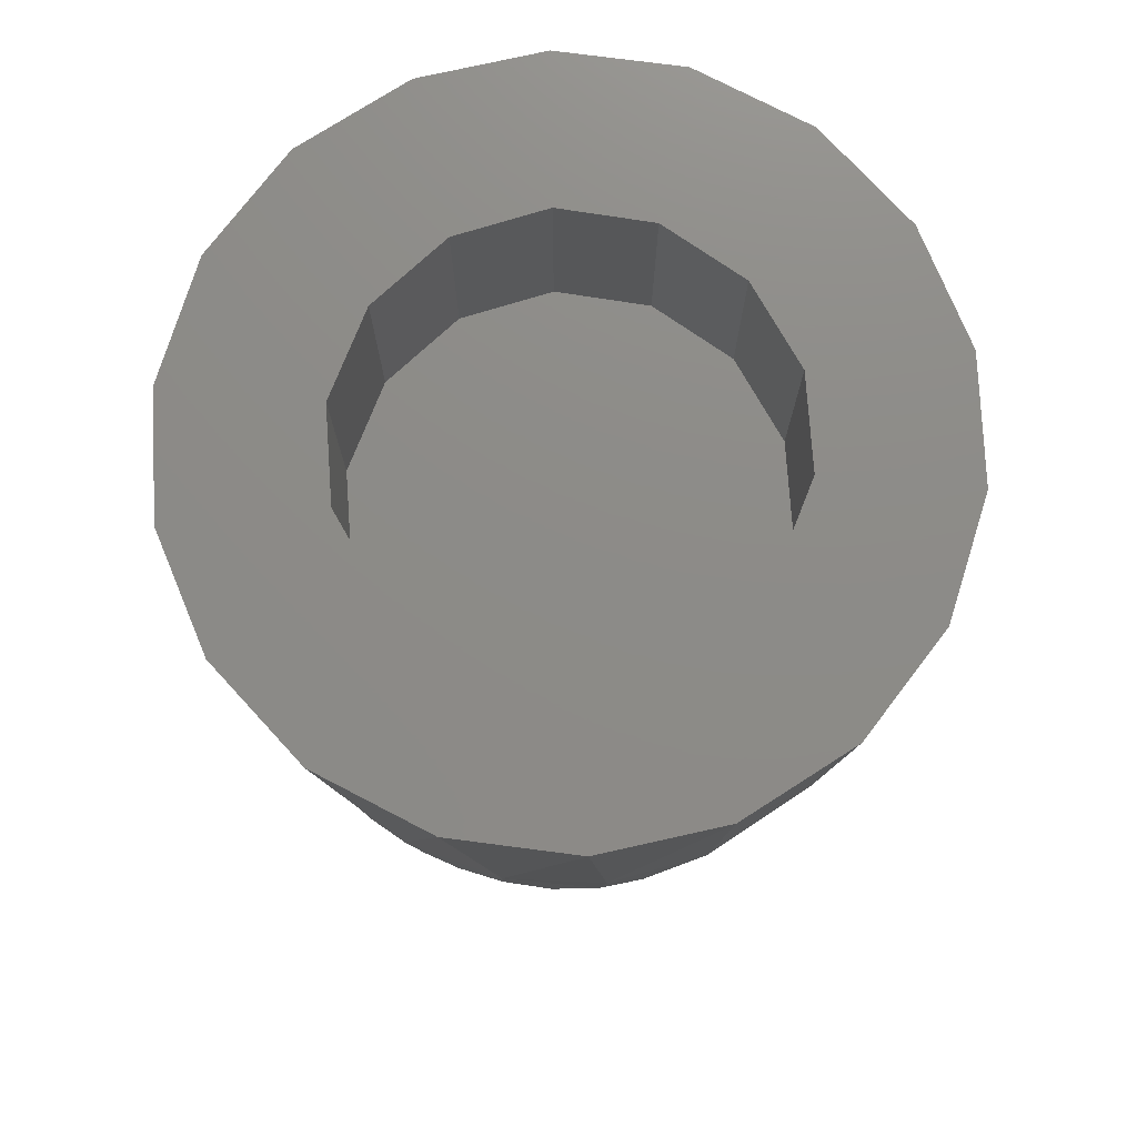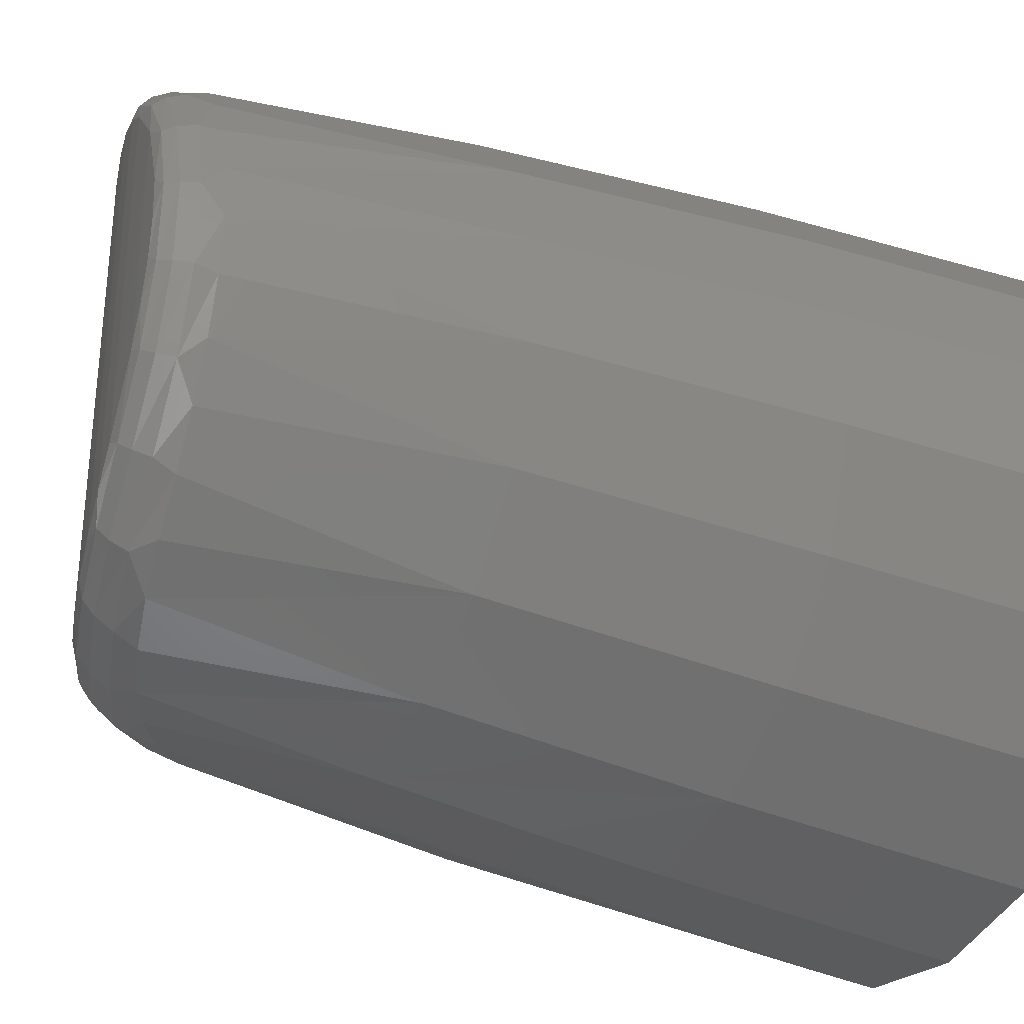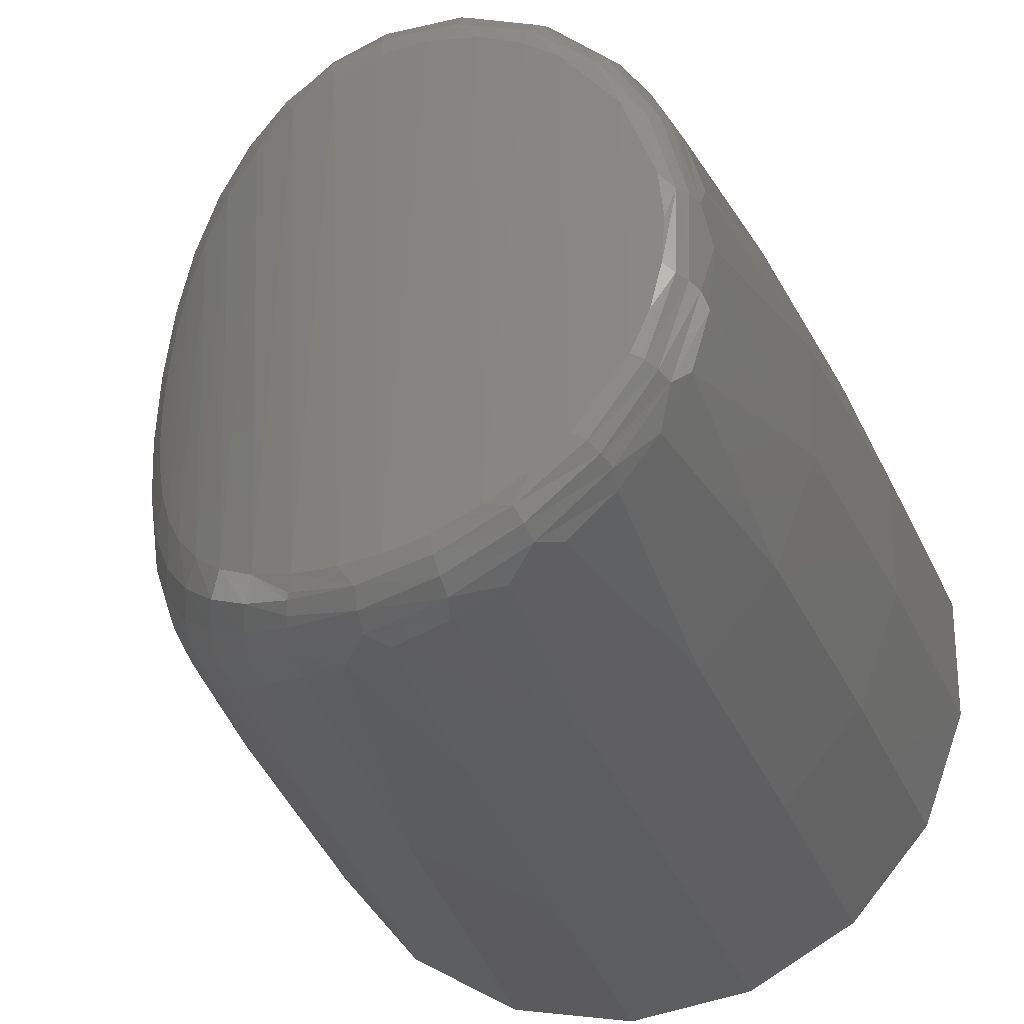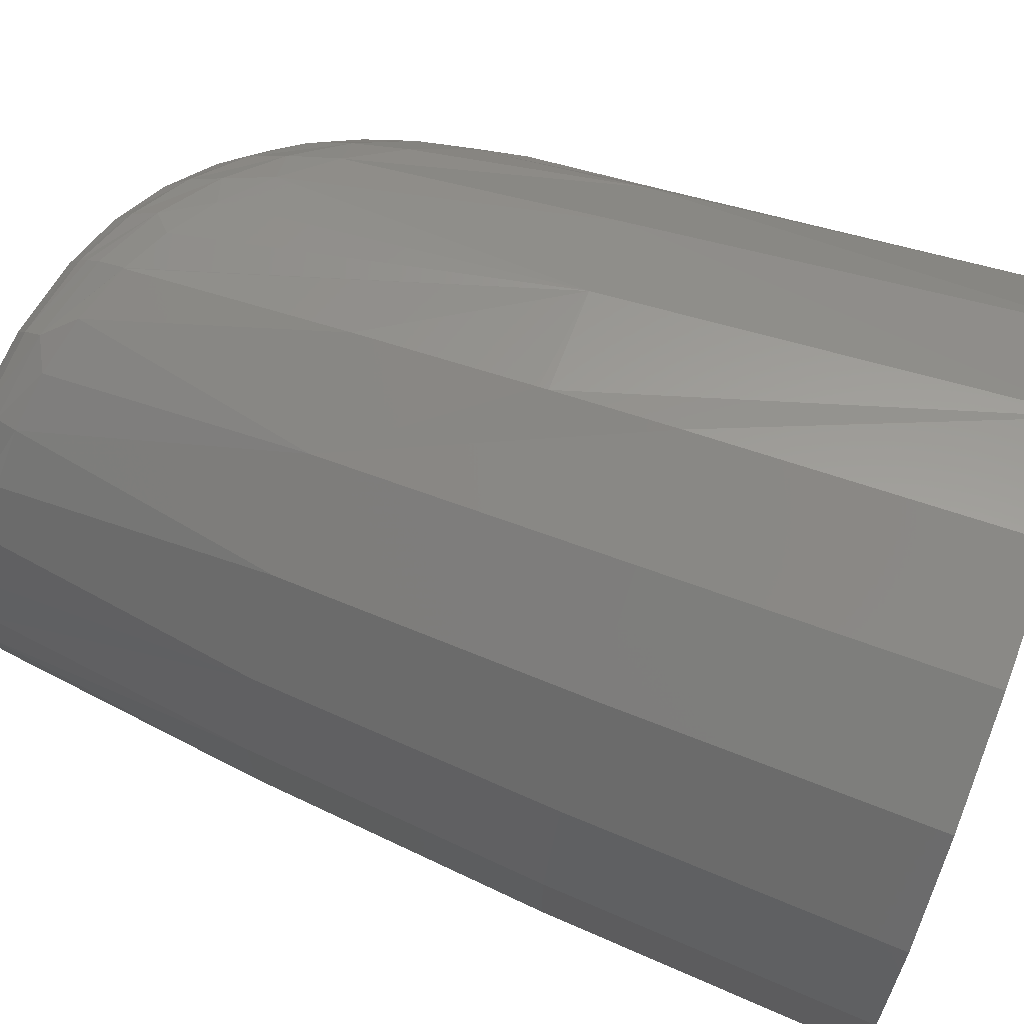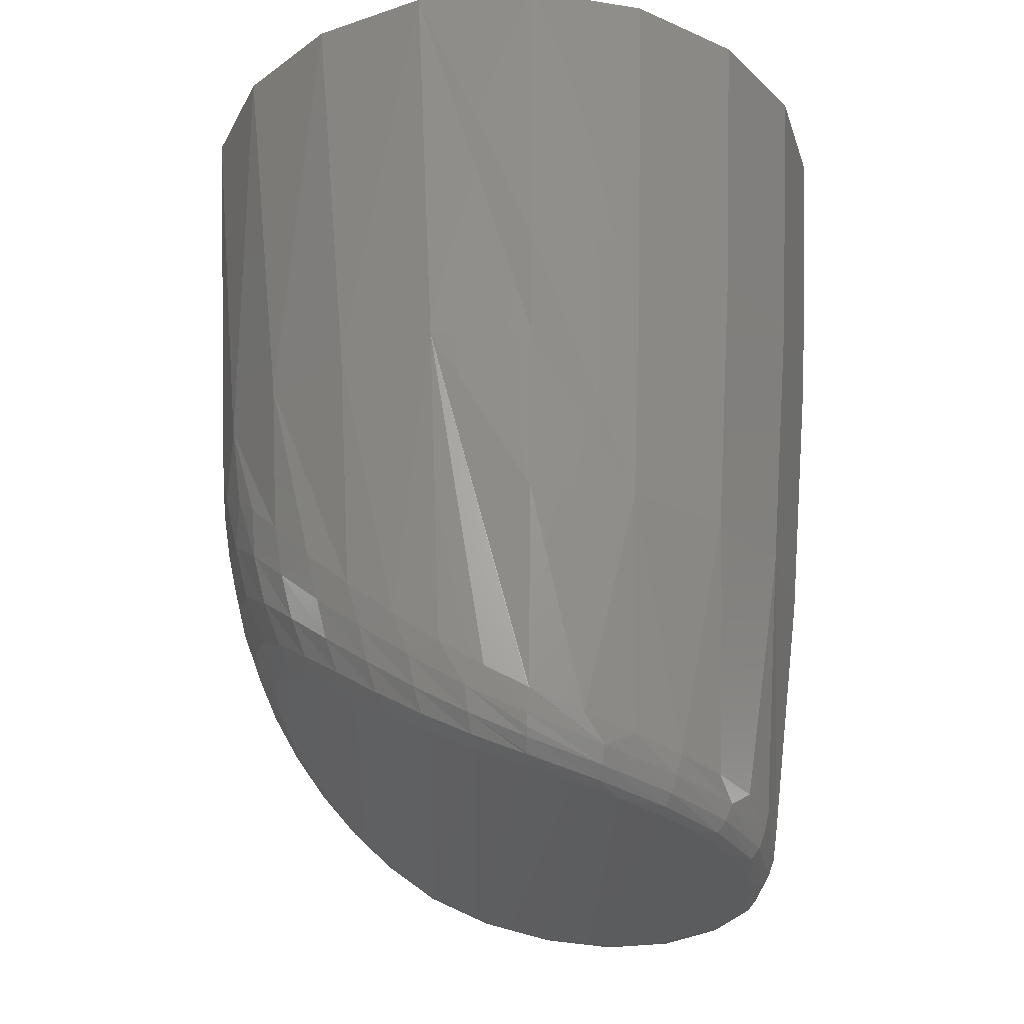
<metadata>
{"format":"stl","ext":"stl","renderer":"f3d","projection":"perspective","resolution":1024,"background":"white","views":[{"elev":75.8,"azim":137.4,"up":"+Z"},{"elev":-33.1,"azim":-117.7,"up":"+Y"},{"elev":-26.3,"azim":-164.5,"up":"+Y"},{"elev":70.4,"azim":-70.3,"up":"+Y"},{"elev":-29.2,"azim":176.7,"up":"+Z"}]}
</metadata>
<code>
# stl→obj: 238 verts, 472 faces
v -41.6 177.5 766.5
v -46.53 243.6 765.1
v -39.88 244.2 767
v -39.86 246.7 767.6
v -35.8 177.6 768.4
v -33.22 243.8 769.4
v -32.39 246.4 770.5
v -47.64 178.3 764.8
v -53.03 241.7 763.5
v -49.84 245.1 764.8
v -54.01 180.3 763.2
v -58.82 238.9 762.3
v -59.34 240.9 762.7
v -59.63 183.2 762.2
v -63.58 235.5 761.6
v -64.25 186.7 761.5
v -70.61 227.4 760.8
v -67.57 234.3 761.7
v -73.45 200.1 760.6
v -74.71 217.1 760.5
v -73.63 225.4 761.2
v -71.1 195.1 760.8
v -74.92 205.6 760.5
v -75.35 211.4 760.5
v -76.66 215.1 761
v -76.3 204.3 761
v -72.6 194.2 761.3
v -65.99 185.7 761.8
v -57.47 179.7 763.1
v -47.84 176.1 765.3
v -37.91 174.9 768.3
v -29.5 178.7 771.1
v -26.92 242.2 772.4
v -23.4 180.8 774.5
v -28.94 176.7 771.8
v -21.09 239.7 776
v -17.94 183.9 778.3
v -22.02 178.1 776.3
v -28.7 176 772.3
v -15.93 236.2 779.9
v -13.31 187.7 782.1
v -16.07 181.4 780.8
v -11.7 232.2 783.6
v -9.613 192 785.6
v -10.84 185.5 785.5
v -8.424 227.8 786.8
v -6.897 196.5 788.4
v -6.413 190.7 790.1
v -6.066 223.3 789.3
v -5.055 201 790.4
v -2.92 197.1 794.2
v -4.537 218.8 791
v -3.963 205.5 791.6
v -0.69 204.7 797.1
v -3.716 214.4 791.9
v -3.529 209.9 792.1
v -0.2147 213 797.8
v -1.662 221 795.8
v -4.624 228 792.1
v -8.654 233.9 787.7
v -13.52 238.5 783
v -19.14 242.1 778.4
v -25.42 244.8 774.2
v -39.85 246.9 767.8
v -31.77 248.5 772.8
v -50.17 247 766.2
v -39.79 248.8 769.3
v -60.14 242.5 764.1
v -68.67 235.3 763.1
v -74.78 226 762.7
v -77.8 215.2 762.6
v -77.45 204.1 762.6
v -73.75 193.6 762.8
v -67.07 184.6 763.3
v -58.21 178 764.4
v -48.16 174.1 766.8
v -37.71 172.7 770.2
v -28.18 174.7 773.6
v -50.49 248.5 768.5
v -39.94 251.4 775.6
v -39.88 251.4 775.6
v -25.54 255.3 830
v -39.77 250.4 772.1
v -33.81 251.3 778.7
v -40 251.4 775.5
v -47.55 250.2 772.6
v -40 255.1 805.2
v -54.79 247.8 770.5
v -55.16 252.5 805.6
v -60.81 243.6 766.3
v -61.55 244.1 769.2
v -69.52 236 765.4
v -67.59 239.1 768.4
v -68.49 244.8 805.6
v -72.58 233.1 768
v -75.61 226.3 765
v -76.32 226.2 767.8
v -78.38 233 805.6
v -78.61 215.3 764.9
v -78.63 218.7 767.8
v -79.42 210.9 767.7
v -83.64 218.5 805.6
v -78.26 204 764.9
v -78.67 203.2 767.7
v -83.64 203.1 805.6
v -74.59 193.2 765.1
v -76.4 195.7 767.8
v -72.69 188.7 768
v -78.38 188.7 805.6
v -67.92 183.9 765.5
v -67.68 182.6 768.4
v -58.82 176.8 766.7
v -61.58 177.6 769.2
v -68.49 176.9 805.6
v -54.81 173.8 770.5
v -48.42 172.5 769.1
v -47.55 171.4 772.6
v -55.16 169.2 805.6
v -37.55 171.1 773.1
v -40 170.3 775.5
v -33.39 170.3 778.9
v -40 166.5 805.2
v -27.06 172.3 778.7
v -26.7 171.4 783.3
v -25.54 166.3 830
v -40 164 830
v -40 164.1 828.7
v -19.7 174.7 784.4
v -20.08 173.5 788.6
v -27.28 172.8 777.3
v -20.76 176.1 779.8
v -27.82 173.9 774.9
v -39.77 249.6 770.5
v -31.24 250.1 776.2
v -13.54 176.8 794.8
v -12.49 173 830
v -13.12 178.3 790.3
v -7.504 181.3 801.8
v -7.304 183 796.6
v -2.49 186.6 808.8
v -2.141 183.3 830
v -2.251 188.8 803.1
v 0.8756 191.4 814.1
v 1.774 196 809.2
v 3.105 195.9 817.8
v 4.302 204.3 813.7
v 5.499 203.8 822
v 4.506 196.4 830
v 4.823 213.1 814.7
v 6.152 211.1 823.2
v 6.797 210.8 830
v 5.4 218.4 821.8
v 3.219 221.8 811.7
v 2.803 226.5 817.3
v 4.506 225.3 830
v -0.1662 229.6 806.1
v 0.3655 231.1 813.2
v -4.789 236.1 799.7
v -3.466 236.3 807.3
v -8.637 241.3 800.4
v -2.141 238.3 830
v -10.27 241.3 793.2
v -14.65 245.5 793.7
v -16.51 245.4 787.2
v -21.14 248.6 787.7
v -12.49 248.7 830
v -23.46 248.3 781.4
v -27.59 250.4 782.6
v -24.38 246.9 777.2
v -17.75 244.1 782.2
v -11.76 240.2 787.5
v -6.505 235.3 793
v -2.088 229 798.5
v 1.133 221.4 803.2
v 2.657 213 805.8
v 2.165 204.5 804.9
v -0.2268 196.5 801.2
v -4.049 189.5 796
v -8.878 183.9 790.5
v -14.47 179.5 785
v -22.54 258.8 890.3
v -40 259 846.3
v -40 261.9 890.3
v -56.49 256.1 846.5
v -46.67 240.2 890.3
v -57.46 258.8 890.3
v -90.3 219.7 890.3
v -90.3 202 890.3
v -58.71 234.5 890.3
v -40 257.6 830
v -40 257.5 828.7
v -7.17 250 890.3
v 4.237 236.4 890.3
v 10.3 219.7 890.3
v 10.3 202 890.3
v 4.236 185.3 890.3
v -7.17 171.7 890.3
v -22.54 162.8 890.3
v -40 162.6 846.3
v -40 159.7 890.3
v -56.49 165.5 846.5
v -57.46 162.8 890.3
v -21.29 187.5 890.3
v -33.33 181.8 890.3
v -12.97 198 890.3
v -12.97 224 890.3
v -10 211 890.3
v -21.29 234.5 890.3
v -33.33 240.2 890.3
v -72.83 171.7 890.3
v -70.99 173.9 846.5
v -84.24 185.3 890.3
v -81.75 186.7 846.5
v -87.48 202.5 846.5
v -87.48 219.2 846.5
v -81.75 234.9 846.5
v -84.24 236.4 890.3
v -70.99 247.8 846.5
v -72.83 250 890.3
v -67.03 224 890.3
v -67.03 198 890.3
v -70 211 890.3
v -46.67 181.8 890.3
v -58.71 187.5 890.3
v -70 211 860.6
v -67.03 224 860.6
v -67.03 198 860.6
v -58.7 187.5 860.6
v -46.68 181.8 860.6
v -33.32 181.8 860.6
v -21.3 187.5 860.6
v -12.97 198 860.6
v -10 211 860.6
v -12.97 224 860.6
v -21.3 234.5 860.6
v -33.32 240.2 860.6
v -46.68 240.2 860.6
v -58.7 234.5 860.6
f 1 2 3
f 4 3 2
f 5 1 3
f 6 5 3
f 7 6 3
f 7 3 4
f 8 9 2
f 10 2 9
f 1 8 2
f 10 4 2
f 11 12 9
f 13 9 12
f 8 11 9
f 13 10 9
f 14 15 12
f 13 12 15
f 11 14 12
f 16 17 15
f 18 15 17
f 14 16 15
f 18 13 15
f 19 20 17
f 21 17 20
f 22 19 17
f 16 22 17
f 21 18 17
f 23 24 20
f 25 20 24
f 19 23 20
f 25 21 20
f 25 24 23
f 26 23 19
f 26 25 23
f 27 19 22
f 27 26 19
f 28 22 16
f 28 27 22
f 28 16 14
f 29 14 11
f 29 28 14
f 29 11 8
f 30 8 1
f 30 29 8
f 31 1 5
f 31 30 1
f 6 32 5
f 31 5 32
f 33 34 32
f 35 32 34
f 6 33 32
f 35 31 32
f 36 37 34
f 38 34 37
f 33 36 34
f 35 34 39
f 38 39 34
f 40 41 37
f 42 37 41
f 36 40 37
f 38 37 42
f 43 44 41
f 45 41 44
f 40 43 41
f 42 41 45
f 46 47 44
f 48 44 47
f 43 46 44
f 45 44 48
f 49 50 47
f 51 47 50
f 46 49 47
f 48 47 51
f 52 53 50
f 54 50 53
f 49 52 50
f 51 50 54
f 55 56 53
f 54 53 56
f 52 55 53
f 57 56 55
f 54 56 57
f 57 55 52
f 58 52 49
f 57 52 58
f 59 49 46
f 58 49 59
f 60 46 43
f 59 46 60
f 61 43 40
f 60 43 61
f 62 40 36
f 61 40 62
f 63 36 33
f 62 36 63
f 7 33 6
f 63 33 7
f 64 4 10
f 65 4 64
f 7 4 65
f 66 10 13
f 67 10 66
f 64 10 67
f 68 13 18
f 66 13 68
f 69 18 21
f 68 18 69
f 70 21 25
f 69 21 70
f 71 25 26
f 70 25 71
f 72 26 27
f 71 26 72
f 73 27 28
f 72 27 73
f 74 28 29
f 73 28 74
f 75 29 30
f 74 29 75
f 76 30 31
f 75 30 76
f 35 39 31
f 77 31 39
f 76 31 77
f 78 77 39
f 38 78 39
f 79 80 81
f 82 81 80
f 83 79 81
f 84 83 81
f 82 84 81
f 79 85 80
f 82 80 85
f 79 86 85
f 87 85 86
f 87 82 85
f 79 88 86
f 89 86 88
f 89 87 86
f 90 91 88
f 89 88 91
f 79 90 88
f 92 93 91
f 94 91 93
f 90 92 91
f 89 91 94
f 92 95 93
f 94 93 95
f 96 97 95
f 98 95 97
f 92 96 95
f 94 95 98
f 99 100 97
f 98 97 100
f 96 99 97
f 99 101 100
f 102 100 101
f 98 100 102
f 103 104 101
f 105 101 104
f 99 103 101
f 102 101 105
f 106 107 104
f 105 104 107
f 103 106 104
f 106 108 107
f 109 107 108
f 105 107 109
f 110 111 108
f 109 108 111
f 106 110 108
f 112 113 111
f 114 111 113
f 110 112 111
f 109 111 114
f 112 115 113
f 114 113 115
f 116 117 115
f 118 115 117
f 112 116 115
f 114 115 118
f 119 120 117
f 118 117 120
f 116 119 117
f 119 121 120
f 122 120 121
f 118 120 122
f 123 124 121
f 125 121 124
f 119 123 121
f 126 121 125
f 127 121 126
f 127 122 121
f 128 124 123
f 128 129 124
f 125 124 129
f 130 123 119
f 131 123 130
f 131 128 123
f 77 119 116
f 132 130 119
f 77 132 119
f 76 116 112
f 76 77 116
f 75 112 110
f 75 76 112
f 74 110 106
f 74 75 110
f 73 106 103
f 73 74 106
f 72 103 99
f 72 73 103
f 71 99 96
f 71 72 99
f 70 96 92
f 70 71 96
f 69 92 90
f 69 70 92
f 68 90 79
f 68 69 90
f 66 79 83
f 66 68 79
f 66 83 133
f 134 133 83
f 134 83 84
f 67 66 133
f 134 67 133
f 131 130 132
f 78 132 77
f 38 132 78
f 38 131 132
f 65 64 67
f 65 67 134
f 128 135 129
f 136 129 135
f 125 129 136
f 137 138 135
f 136 135 138
f 128 137 135
f 139 140 138
f 141 138 140
f 137 139 138
f 136 138 141
f 142 143 140
f 141 140 143
f 139 142 140
f 144 145 143
f 141 143 145
f 142 144 143
f 146 147 145
f 148 145 147
f 144 146 145
f 141 145 148
f 149 150 147
f 151 147 150
f 146 149 147
f 148 147 151
f 149 152 150
f 151 150 152
f 153 154 152
f 155 152 154
f 149 153 152
f 151 152 155
f 156 157 154
f 155 154 157
f 153 156 154
f 158 159 157
f 155 157 159
f 156 158 157
f 158 160 159
f 161 159 160
f 155 159 161
f 162 163 160
f 161 160 163
f 158 162 160
f 164 165 163
f 166 163 165
f 162 164 163
f 161 163 166
f 167 168 165
f 82 165 168
f 164 167 165
f 166 165 82
f 134 84 168
f 82 168 84
f 167 134 168
f 65 134 167
f 169 167 164
f 169 65 167
f 170 164 162
f 170 169 164
f 171 162 158
f 171 170 162
f 172 158 156
f 172 171 158
f 173 156 153
f 173 172 156
f 174 153 149
f 174 173 153
f 175 149 146
f 175 174 149
f 176 146 144
f 176 175 146
f 177 144 142
f 177 176 144
f 178 142 139
f 178 177 142
f 179 139 137
f 179 178 139
f 180 137 128
f 180 179 137
f 131 180 128
f 7 65 169
f 63 169 170
f 63 7 169
f 62 170 171
f 62 63 170
f 61 171 172
f 61 62 171
f 60 172 173
f 60 61 172
f 59 173 174
f 59 60 173
f 58 174 175
f 58 59 174
f 57 175 176
f 57 58 175
f 54 176 177
f 54 57 176
f 51 177 178
f 51 54 177
f 48 178 179
f 48 51 178
f 45 179 180
f 45 48 179
f 42 180 131
f 42 45 180
f 38 42 131
f 181 182 183
f 184 183 182
f 185 181 183
f 186 183 184
f 187 183 186
f 188 183 187
f 189 183 188
f 189 185 183
f 181 190 182
f 89 182 190
f 89 184 182
f 181 82 190
f 191 190 82
f 89 190 191
f 181 166 82
f 87 191 82
f 192 161 166
f 181 192 166
f 193 155 161
f 192 193 161
f 194 151 155
f 193 194 155
f 195 148 151
f 194 195 151
f 196 141 148
f 195 196 148
f 197 136 141
f 196 197 141
f 198 125 136
f 197 198 136
f 199 126 125
f 200 199 125
f 198 200 125
f 201 126 199
f 201 127 126
f 202 199 200
f 202 201 199
f 195 200 198
f 194 200 195
f 203 200 194
f 204 202 200
f 203 204 200
f 196 198 197
f 195 198 196
f 205 194 193
f 205 203 194
f 206 193 192
f 207 205 193
f 206 207 193
f 208 192 181
f 208 206 192
f 209 208 181
f 185 209 181
f 89 191 87
f 201 122 127
f 118 122 201
f 210 211 201
f 118 201 211
f 202 210 201
f 212 213 211
f 114 211 213
f 210 212 211
f 114 118 211
f 188 214 213
f 109 213 214
f 212 188 213
f 109 114 213
f 187 215 214
f 105 214 215
f 188 187 214
f 105 109 214
f 187 216 215
f 102 215 216
f 102 105 215
f 217 218 216
f 98 216 218
f 187 217 216
f 98 102 216
f 219 184 218
f 94 218 184
f 217 219 218
f 94 98 218
f 219 186 184
f 89 94 184
f 217 186 219
f 187 186 217
f 220 188 212
f 220 189 188
f 221 212 210
f 221 222 212
f 220 212 222
f 223 210 202
f 224 221 210
f 223 224 210
f 204 223 202
f 225 222 221
f 226 220 222
f 226 222 225
f 227 221 224
f 227 225 221
f 228 224 223
f 227 224 228
f 229 223 204
f 228 223 229
f 230 204 203
f 229 204 230
f 231 203 205
f 230 203 231
f 232 205 207
f 231 205 232
f 233 207 206
f 232 207 233
f 234 206 208
f 233 206 234
f 235 208 209
f 234 208 235
f 236 209 185
f 235 209 236
f 237 185 189
f 236 185 237
f 238 189 220
f 237 189 238
f 238 220 226
f 234 226 225
f 233 234 225
f 227 233 225
f 235 238 226
f 234 235 226
f 236 237 238
f 235 236 238
f 227 232 233
f 228 231 232
f 227 228 232
f 229 230 231
f 228 229 231

</code>
